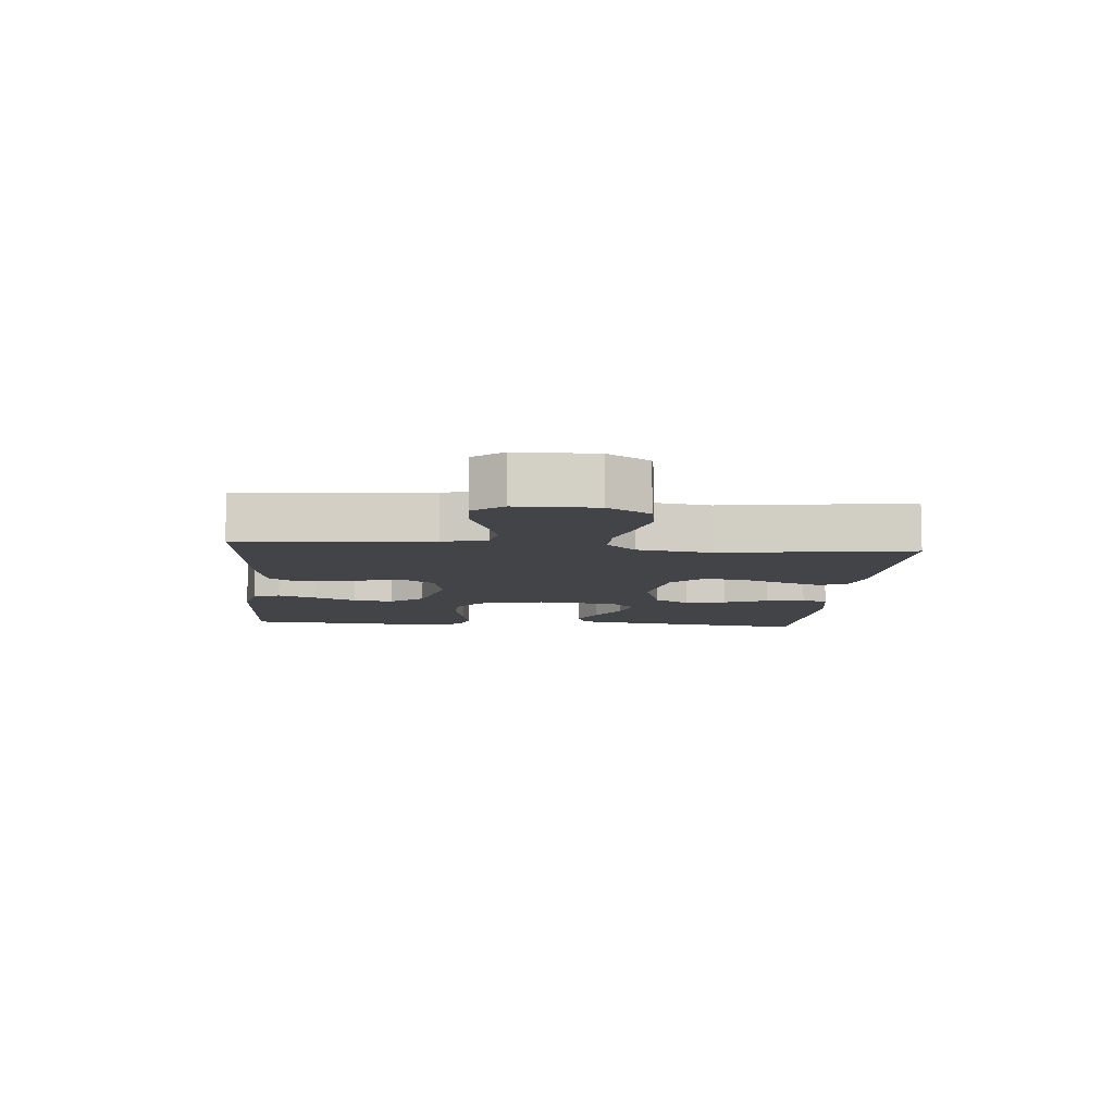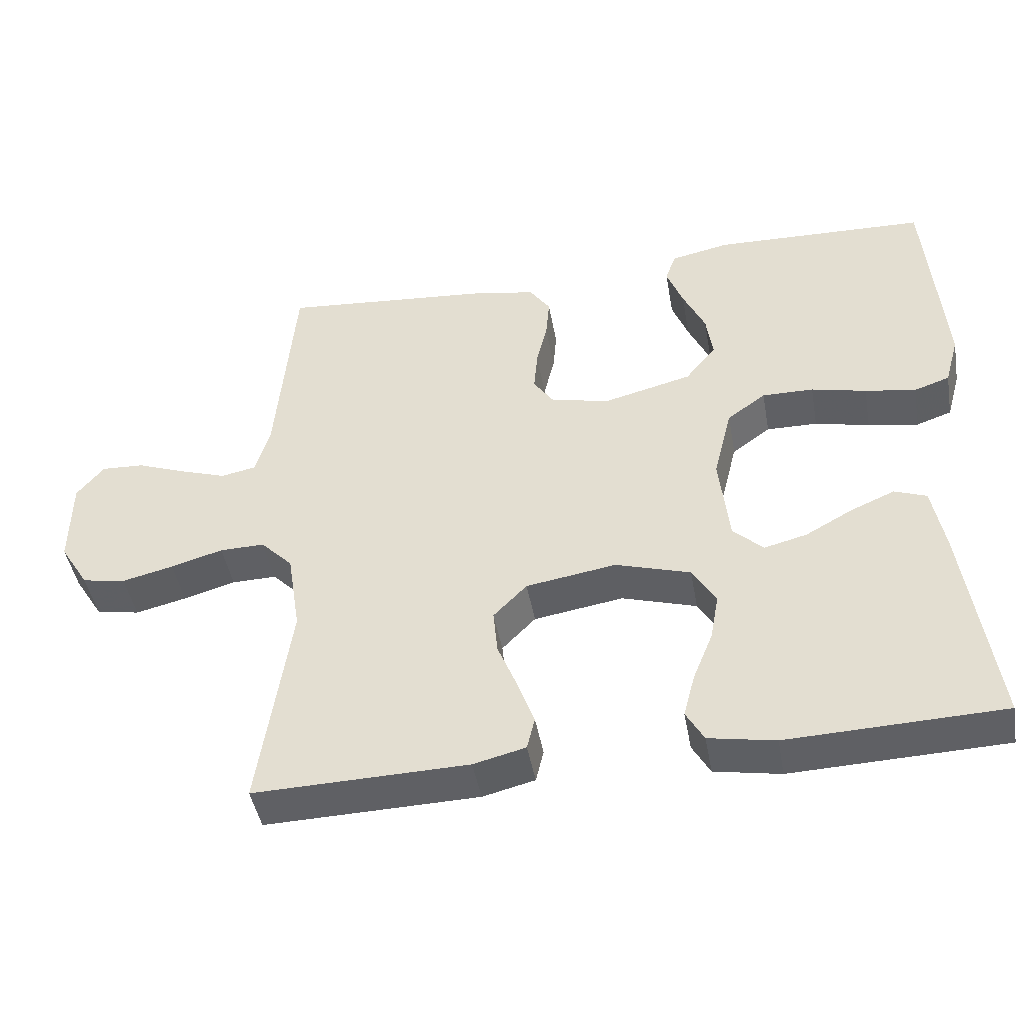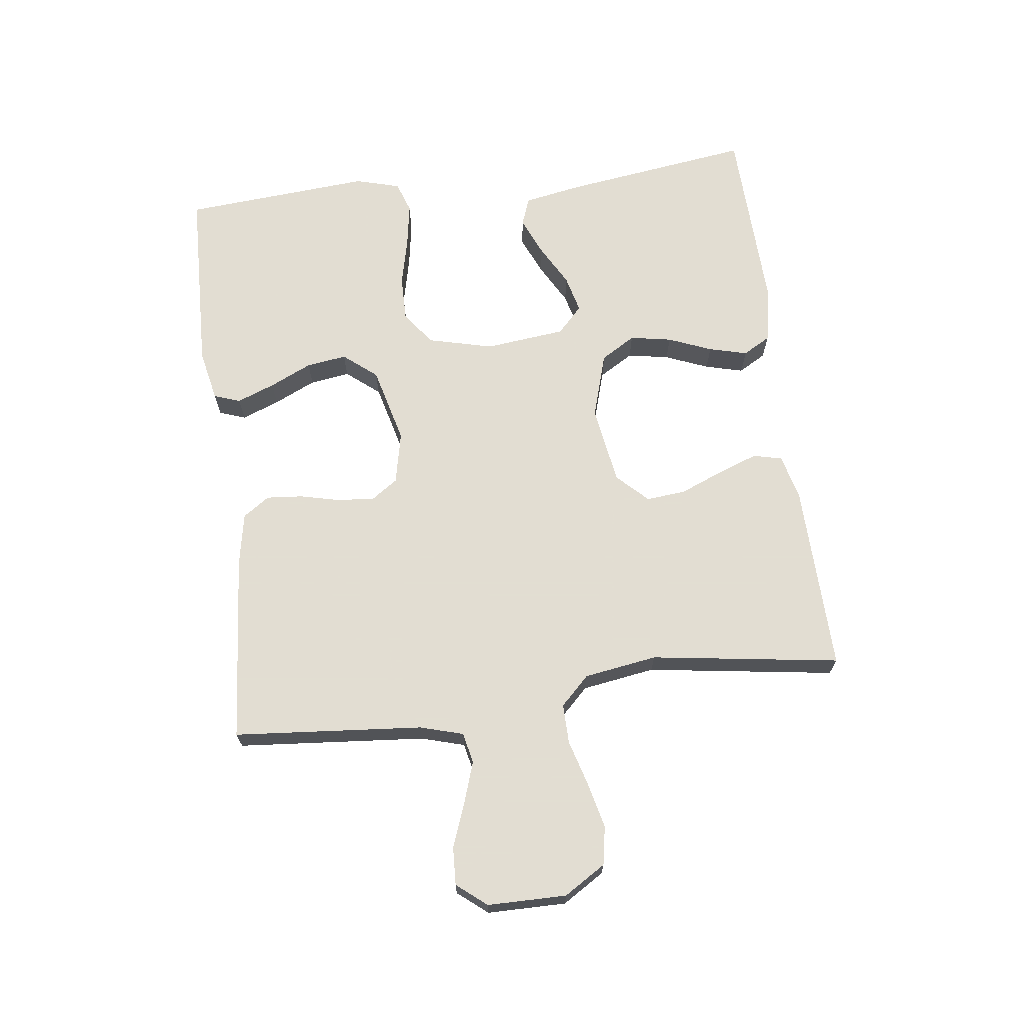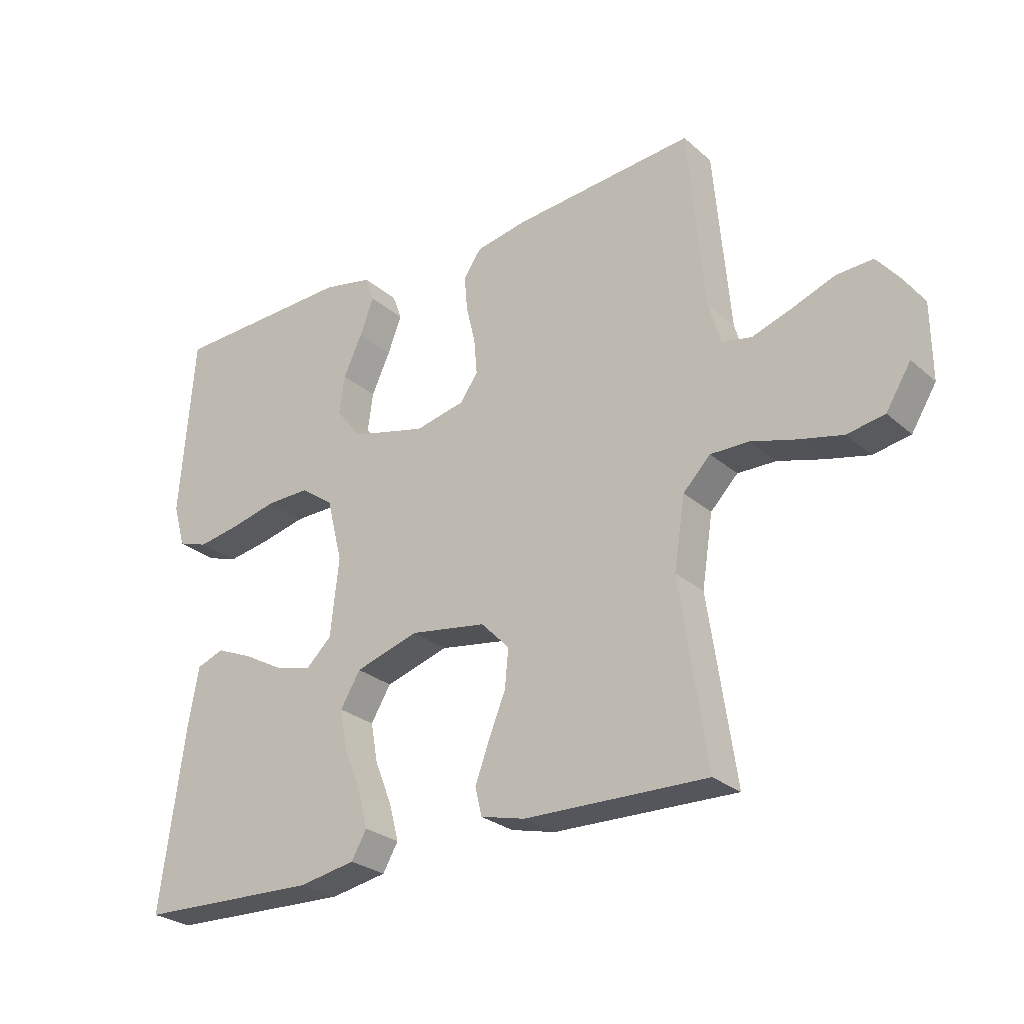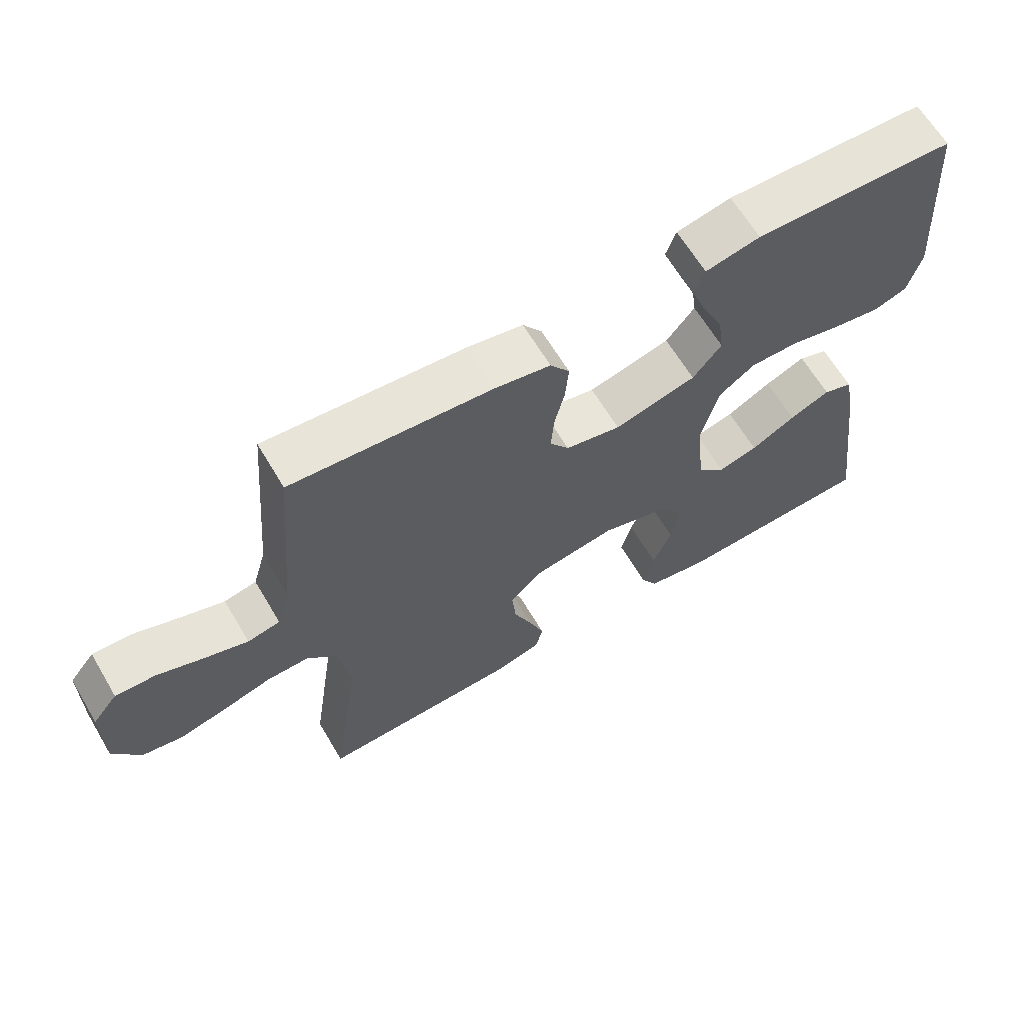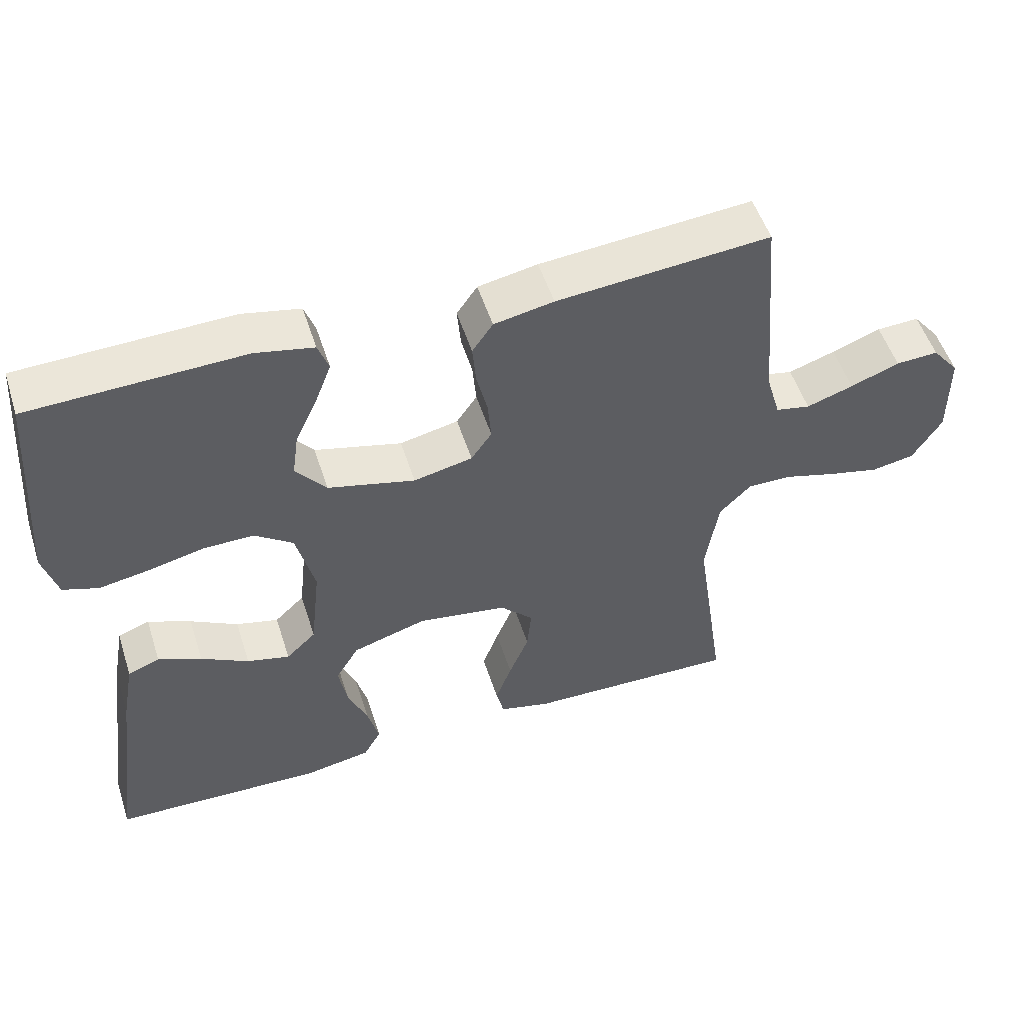
<metadata>
{"format":"obj","ext":"obj","renderer":"f3d","projection":"perspective","resolution":1024,"background":"white","views":[{"elev":-8.3,"azim":84.8,"up":"+Y"},{"elev":-45.0,"azim":-169.9,"up":"+Z"},{"elev":68.1,"azim":82.7,"up":"+Y"},{"elev":-26.9,"azim":37.2,"up":"+Z"},{"elev":64.3,"azim":149.3,"up":"+Z"},{"elev":52.5,"azim":-17.7,"up":"+Z"}]}
</metadata>
<code>
v 0.5 0.07 -0.5
v 0.2 0.07 -0.493
v 0.127 0.07 -0.475
v 0.116 0.07 -0.429
v 0.139 0.07 -0.366
v 0.167 0.07 -0.297
v 0.173 0.07 -0.234
v 0.126 0.07 -0.186
v 0 0.07 -0.166
v -0.105 0.07 -0.198
v -0.138 0.07 -0.253
v -0.126 0.07 -0.319
v -0.098 0.07 -0.388
v -0.082 0.07 -0.449
v -0.107 0.07 -0.493
v -0.2 0.07 -0.51
v -0.5 0.07 -0.5
v -0.459 0.07 -0.2
v -0.442 0.07 -0.107
v -0.397 0.07 -0.09
v -0.336 0.07 -0.116
v -0.269 0.07 -0.153
v -0.209 0.07 -0.168
v -0.167 0.07 -0.128
v -0.153 0.07 0
v -0.179 0.07 0.104
v -0.233 0.07 0.143
v -0.305 0.07 0.142
v -0.382 0.07 0.124
v -0.453 0.07 0.112
v -0.503 0.07 0.129
v -0.523 0.07 0.2
v -0.5 0.07 0.5
v -0.2 0.07 0.51
v -0.118 0.07 0.493
v -0.103 0.07 0.451
v -0.126 0.07 0.391
v -0.157 0.07 0.324
v -0.166 0.07 0.26
v -0.123 0.07 0.207
v 0 0.07 0.176
v 0.083 0.07 0.194
v 0.112 0.07 0.236
v 0.107 0.07 0.295
v 0.092 0.07 0.358
v 0.087 0.07 0.416
v 0.116 0.07 0.458
v 0.2 0.07 0.474
v 0.5 0.07 0.5
v 0.526 0.07 0.2
v 0.546 0.07 0.131
v 0.595 0.07 0.121
v 0.661 0.07 0.143
v 0.73 0.07 0.169
v 0.79 0.07 0.172
v 0.828 0.07 0.125
v 0.829 0.07 0
v 0.788 0.07 -0.066
v 0.727 0.07 -0.077
v 0.655 0.07 -0.06
v 0.582 0.07 -0.039
v 0.519 0.07 -0.038
v 0.474 0.07 -0.084
v 0.456 0.07 -0.2
v 0.5 0 -0.5
v 0.2 0 -0.493
v 0.127 0 -0.475
v 0.116 0 -0.429
v 0.139 0 -0.366
v 0.167 0 -0.297
v 0.173 0 -0.234
v 0.126 0 -0.186
v 0 0 -0.166
v -0.105 0 -0.198
v -0.138 0 -0.253
v -0.126 0 -0.319
v -0.098 0 -0.388
v -0.082 0 -0.449
v -0.107 0 -0.493
v -0.2 0 -0.51
v -0.5 0 -0.5
v -0.459 0 -0.2
v -0.442 0 -0.107
v -0.397 0 -0.09
v -0.336 0 -0.116
v -0.269 0 -0.153
v -0.209 0 -0.168
v -0.167 0 -0.128
v -0.153 0 0
v -0.179 0 0.104
v -0.233 0 0.143
v -0.305 0 0.142
v -0.382 0 0.124
v -0.453 0 0.112
v -0.503 0 0.129
v -0.523 0 0.2
v -0.5 0 0.5
v -0.2 0 0.51
v -0.118 0 0.493
v -0.103 0 0.451
v -0.126 0 0.391
v -0.157 0 0.324
v -0.166 0 0.26
v -0.123 0 0.207
v 0 0 0.176
v 0.083 0 0.194
v 0.112 0 0.236
v 0.107 0 0.295
v 0.092 0 0.358
v 0.087 0 0.416
v 0.116 0 0.458
v 0.2 0 0.474
v 0.5 0 0.5
v 0.526 0 0.2
v 0.546 0 0.131
v 0.595 0 0.121
v 0.661 0 0.143
v 0.73 0 0.169
v 0.79 0 0.172
v 0.828 0 0.125
v 0.829 0 0
v 0.788 0 -0.066
v 0.727 0 -0.077
v 0.655 0 -0.06
v 0.582 0 -0.039
v 0.519 0 -0.038
v 0.474 0 -0.084
v 0.456 0 -0.2
f 59 60 61
f 58 59 61
f 57 58 61
f 56 57 61
f 55 56 61
f 54 55 61
f 53 54 61
f 52 53 61 62
f 51 52 62 63
f 48 49 50
f 47 48 50
f 46 47 50
f 45 46 50
f 44 45 50
f 50 51 63
f 44 50 63
f 43 44 63
f 36 37 38
f 35 36 38
f 34 35 38
f 33 34 38
f 32 33 38
f 31 32 38
f 30 31 38
f 29 30 38
f 28 29 38
f 27 28 38 39
f 26 27 39 40
f 20 21 22
f 19 20 22
f 18 19 22
f 17 18 22
f 16 17 22
f 15 16 22
f 14 15 22
f 13 14 22
f 12 13 22
f 11 12 22 23
f 10 11 23 24
f 4 5 6
f 3 4 6
f 2 3 6
f 1 2 6
f 64 1 6
f 64 6 7
f 64 7 8
f 63 64 8
f 43 63 8
f 42 43 8
f 41 42 8 9
f 40 41 9
f 26 40 9
f 25 26 9
f 9 10 24 25
f 125 124 123
f 125 123 122
f 125 122 121
f 125 121 120
f 125 120 119
f 125 119 118
f 125 118 117
f 126 125 117 116
f 127 126 116 115
f 114 113 112
f 114 112 111
f 114 111 110
f 114 110 109
f 114 109 108
f 127 115 114
f 127 114 108
f 127 108 107
f 102 101 100
f 102 100 99
f 102 99 98
f 102 98 97
f 102 97 96
f 102 96 95
f 102 95 94
f 102 94 93
f 102 93 92
f 103 102 92 91
f 104 103 91 90
f 86 85 84
f 86 84 83
f 86 83 82
f 86 82 81
f 86 81 80
f 86 80 79
f 86 79 78
f 86 78 77
f 86 77 76
f 87 86 76 75
f 88 87 75 74
f 70 69 68
f 70 68 67
f 70 67 66
f 70 66 65
f 70 65 128
f 71 70 128
f 72 71 128
f 72 128 127
f 72 127 107
f 72 107 106
f 73 72 106 105
f 73 105 104
f 73 104 90
f 73 90 89
f 89 88 74 73
f 1 65 66 2
f 2 66 67 3
f 3 67 68 4
f 4 68 69 5
f 5 69 70 6
f 6 70 71 7
f 7 71 72 8
f 8 72 73 9
f 9 73 74 10
f 10 74 75 11
f 11 75 76 12
f 12 76 77 13
f 13 77 78 14
f 14 78 79 15
f 15 79 80 16
f 16 80 81 17
f 17 81 82 18
f 18 82 83 19
f 19 83 84 20
f 20 84 85 21
f 21 85 86 22
f 22 86 87 23
f 23 87 88 24
f 24 88 89 25
f 25 89 90 26
f 26 90 91 27
f 27 91 92 28
f 28 92 93 29
f 29 93 94 30
f 30 94 95 31
f 31 95 96 32
f 32 96 97 33
f 33 97 98 34
f 34 98 99 35
f 35 99 100 36
f 36 100 101 37
f 37 101 102 38
f 38 102 103 39
f 39 103 104 40
f 40 104 105 41
f 41 105 106 42
f 42 106 107 43
f 43 107 108 44
f 44 108 109 45
f 45 109 110 46
f 46 110 111 47
f 47 111 112 48
f 48 112 113 49
f 49 113 114 50
f 50 114 115 51
f 51 115 116 52
f 52 116 117 53
f 53 117 118 54
f 54 118 119 55
f 55 119 120 56
f 56 120 121 57
f 57 121 122 58
f 58 122 123 59
f 59 123 124 60
f 60 124 125 61
f 61 125 126 62
f 62 126 127 63
f 63 127 128 64
f 64 128 65 1

</code>
